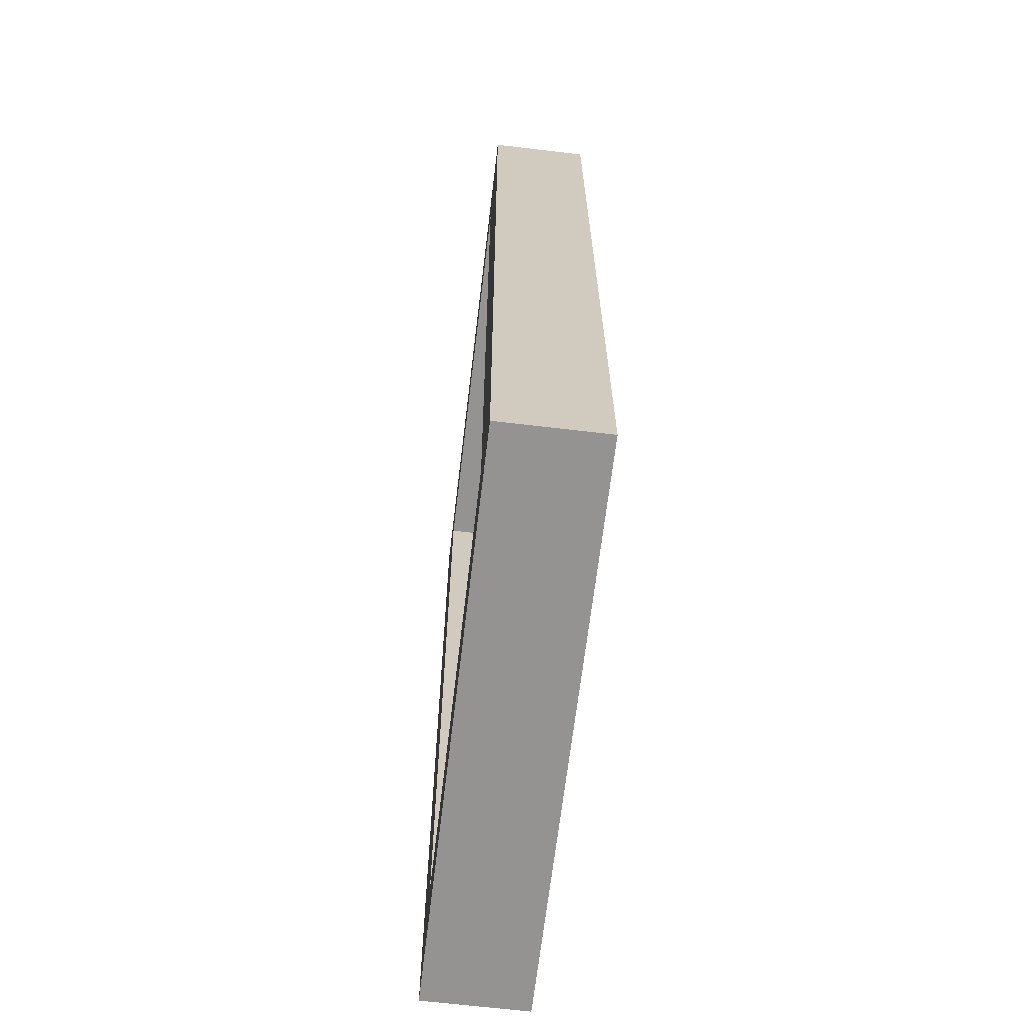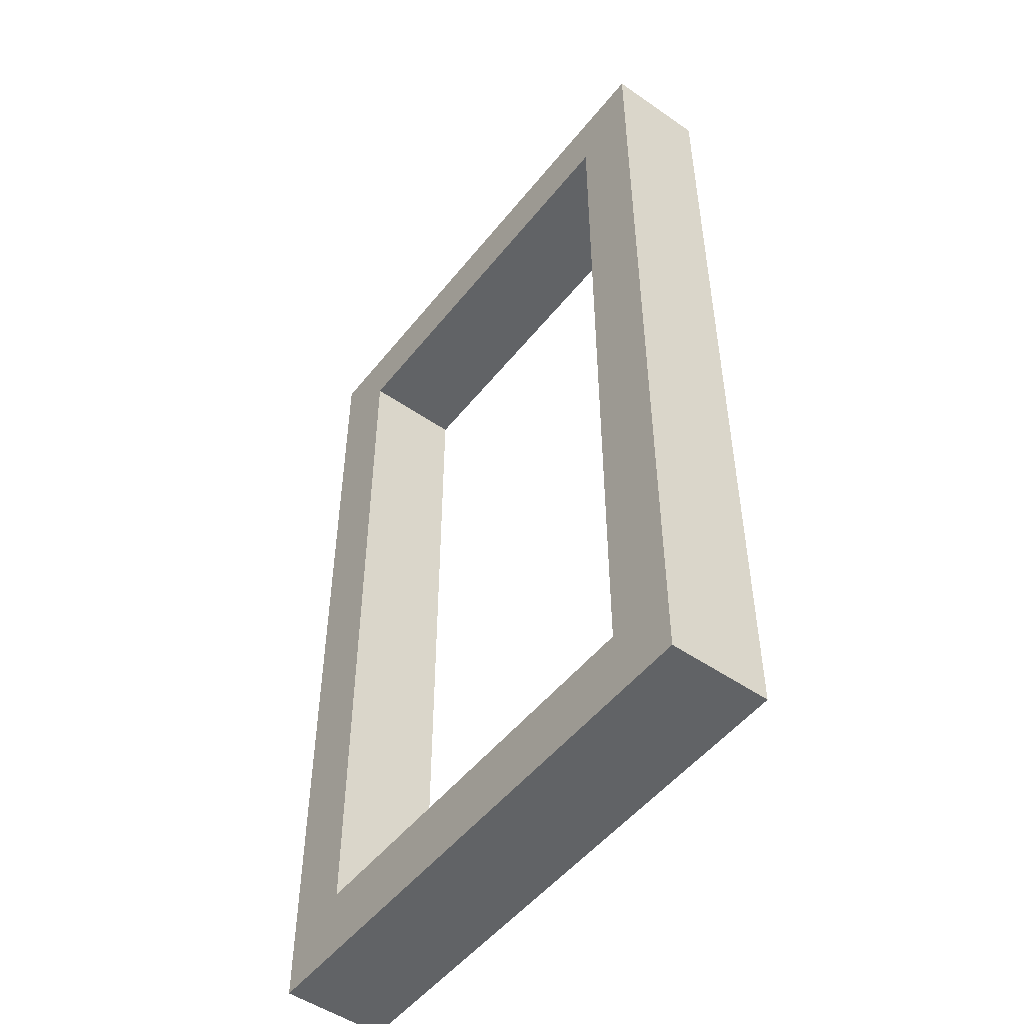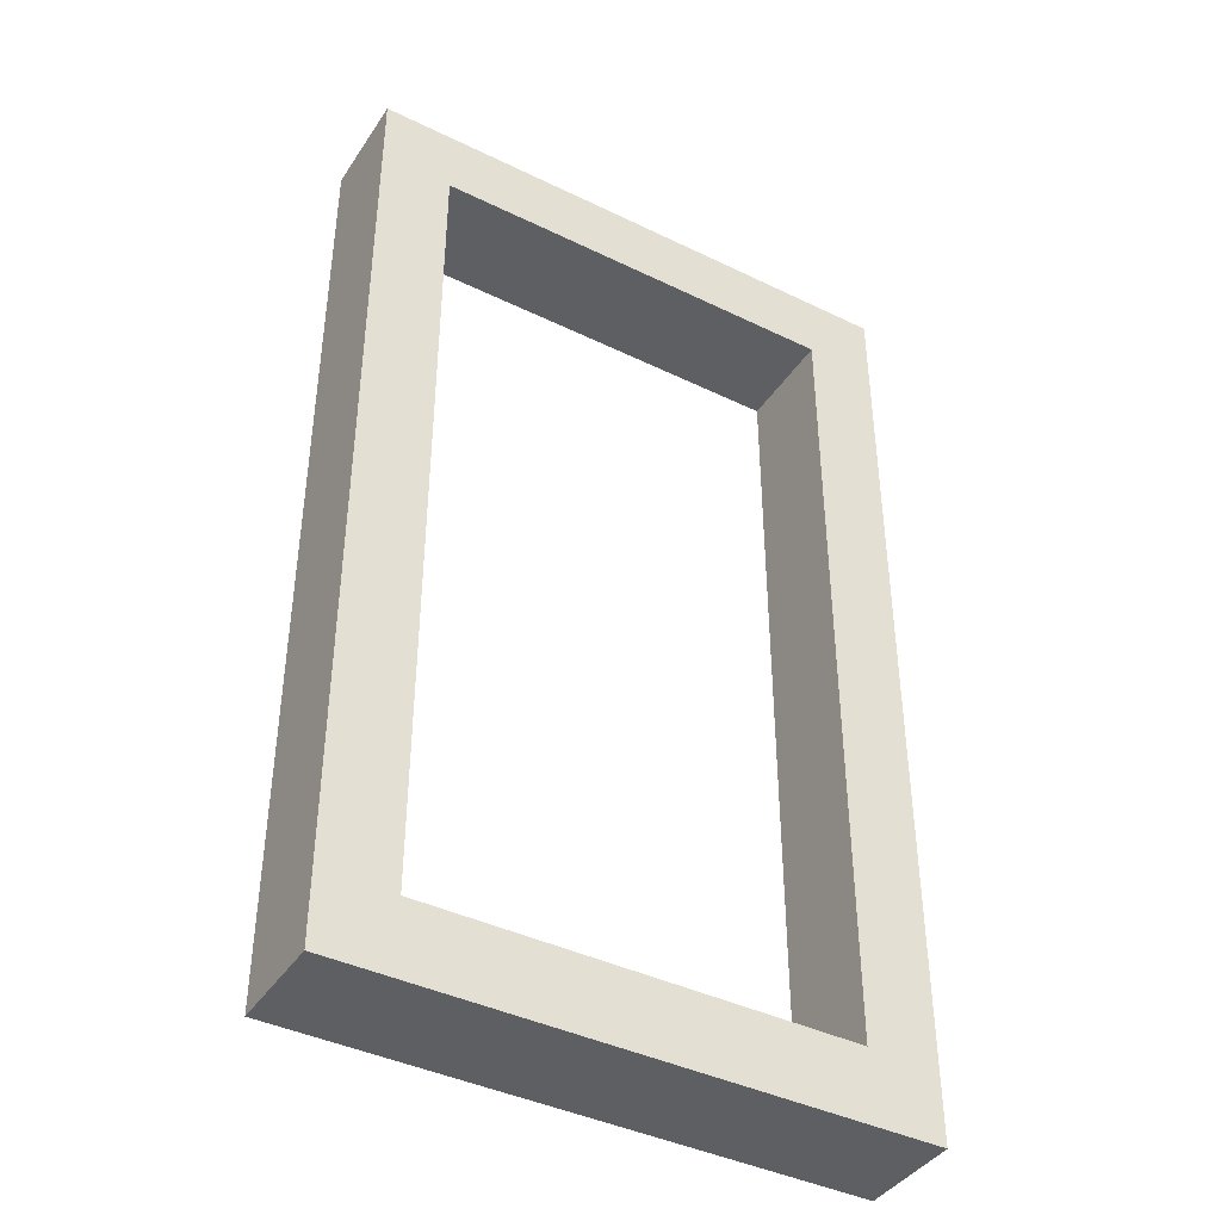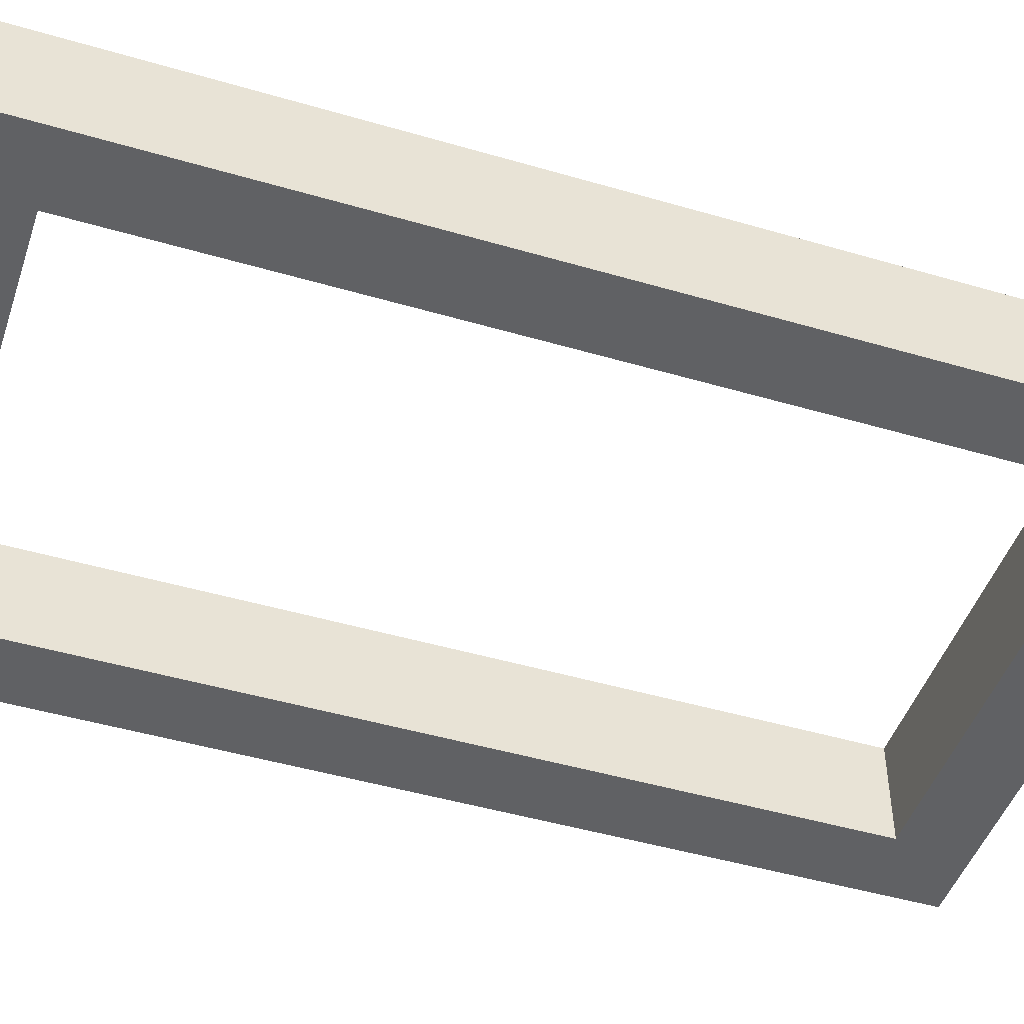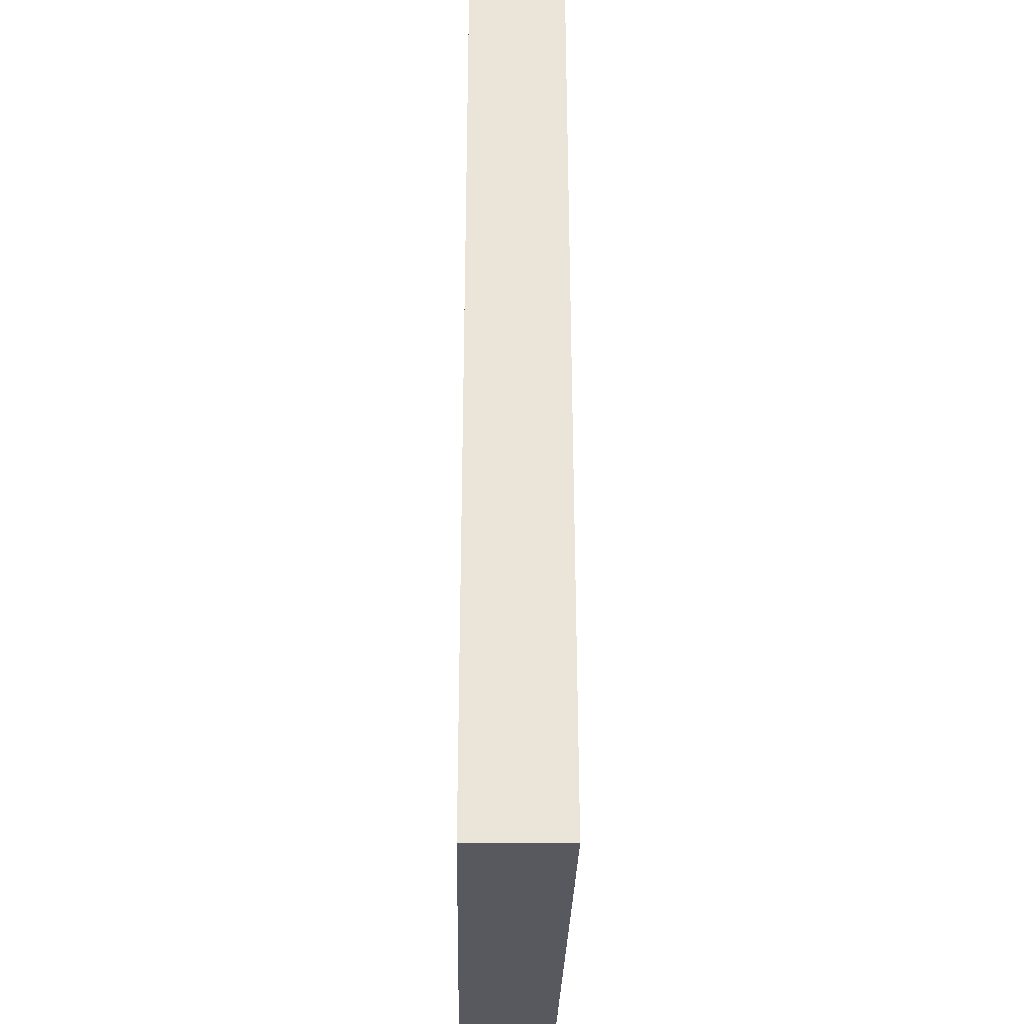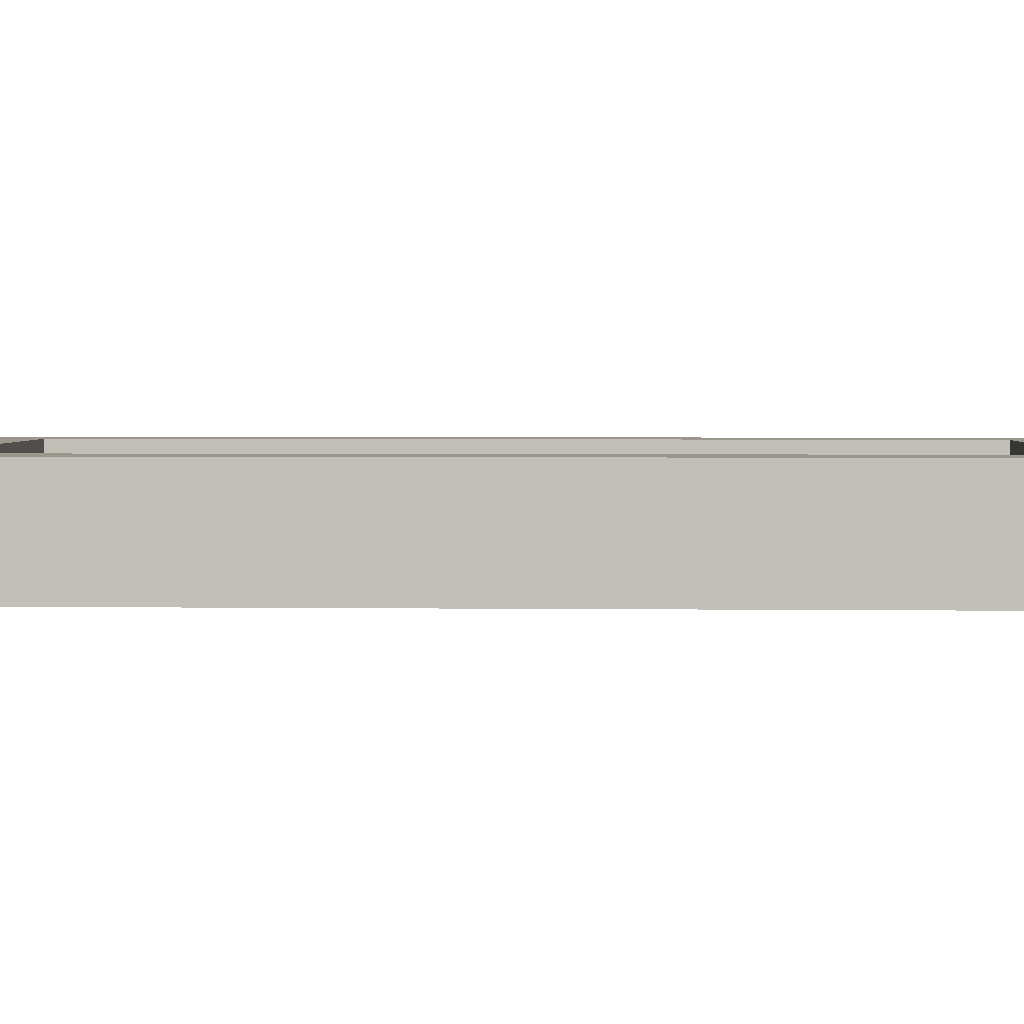
<metadata>
{"format":"obj","ext":"obj","renderer":"f3d","projection":"perspective","resolution":1024,"background":"white","views":[{"elev":-66.8,"azim":83.2,"up":"+Z"},{"elev":-50.8,"azim":-127.1,"up":"+Z"},{"elev":-41.1,"azim":149.4,"up":"+Z"},{"elev":-47.0,"azim":-108.4,"up":"+Y"},{"elev":-30.3,"azim":-91.1,"up":"+Z"},{"elev":2.9,"azim":-87.4,"up":"+Y"}]}
</metadata>
<code>
g Solid1:36
v 10.25 15.2 -20.05
v -10.25 15.2 -20.05
v -10.25 10.2 -20.05
v 10.25 10.2 -20.05
v -10.25 15.2 20.05
v -10.25 10.2 20.05
v -13.75 15.2 23.55
v -13.75 15.2 -23.55
v -13.75 10.2 -23.55
v -13.75 10.2 23.55
v 13.75 15.2 -23.55
v 13.75 10.2 -23.55
v 10.25 15.2 20.05
v 10.25 10.2 20.05
v 13.75 15.2 23.55
v 13.75 10.2 23.55
f 1 2 4
f 4 2 3
f 2 5 3
f 3 5 6
f 7 8 10
f 10 8 9
f 8 11 9
f 9 11 12
f 5 13 6
f 6 13 14
f 13 1 14
f 14 1 4
f 11 15 12
f 12 15 16
f 15 7 16
f 16 7 10
f 6 10 3
f 3 10 9
f 3 9 12
f 6 14 10
f 10 14 16
f 16 14 4
f 16 4 12
f 12 4 3
f 2 7 5
f 5 7 15
f 5 15 13
f 13 15 1
f 1 15 11
f 1 11 8
f 7 2 8
f 8 2 1

</code>
